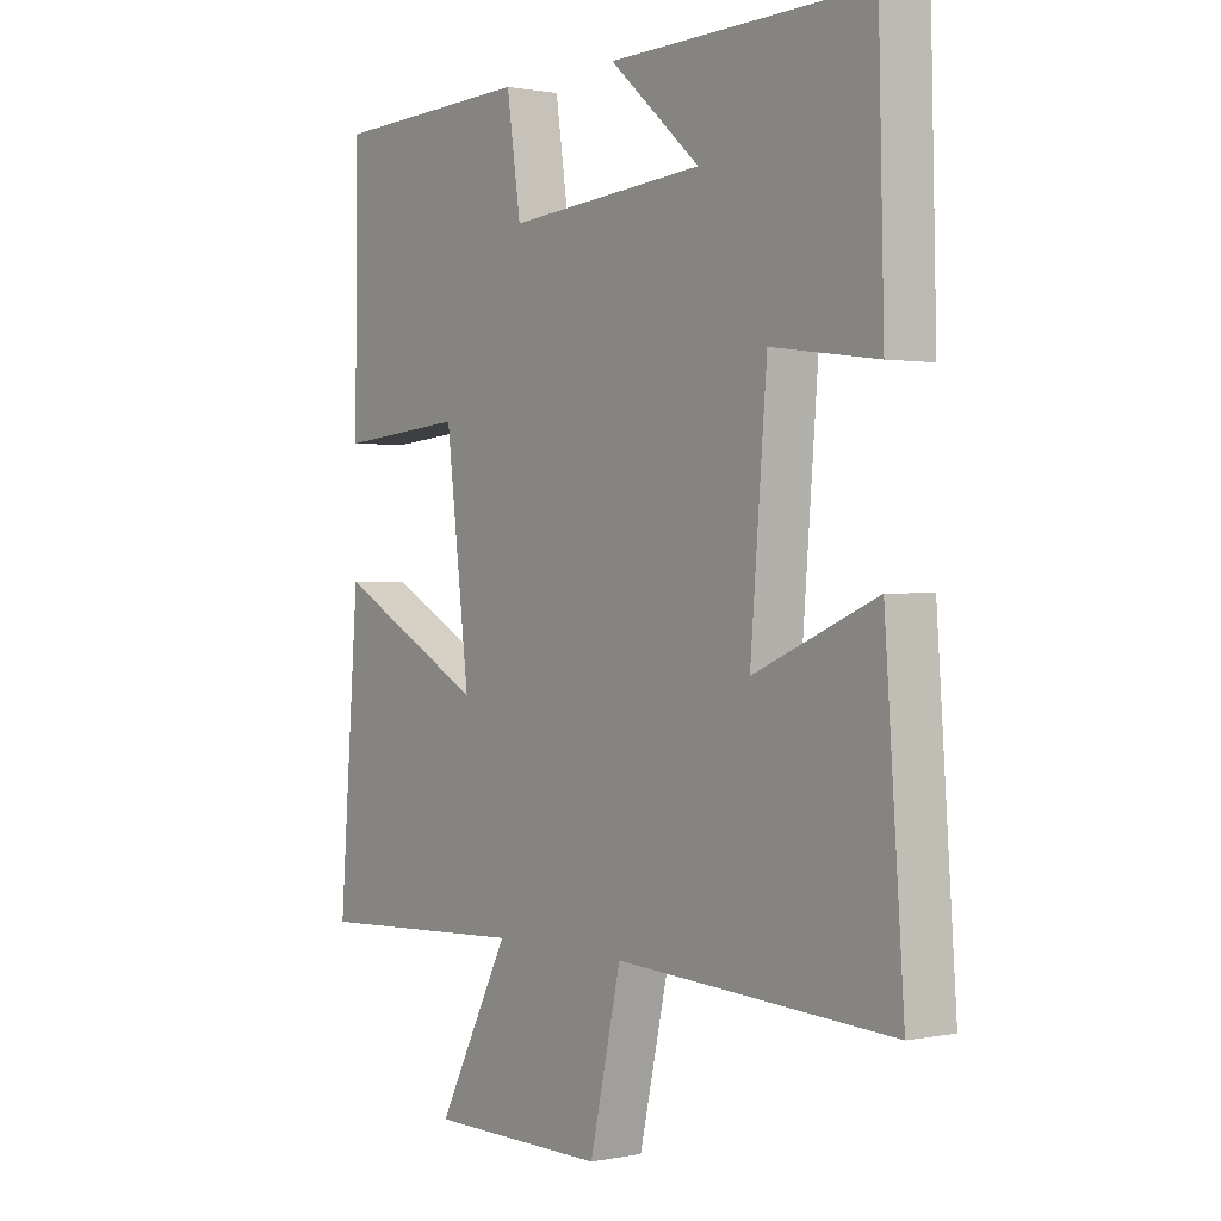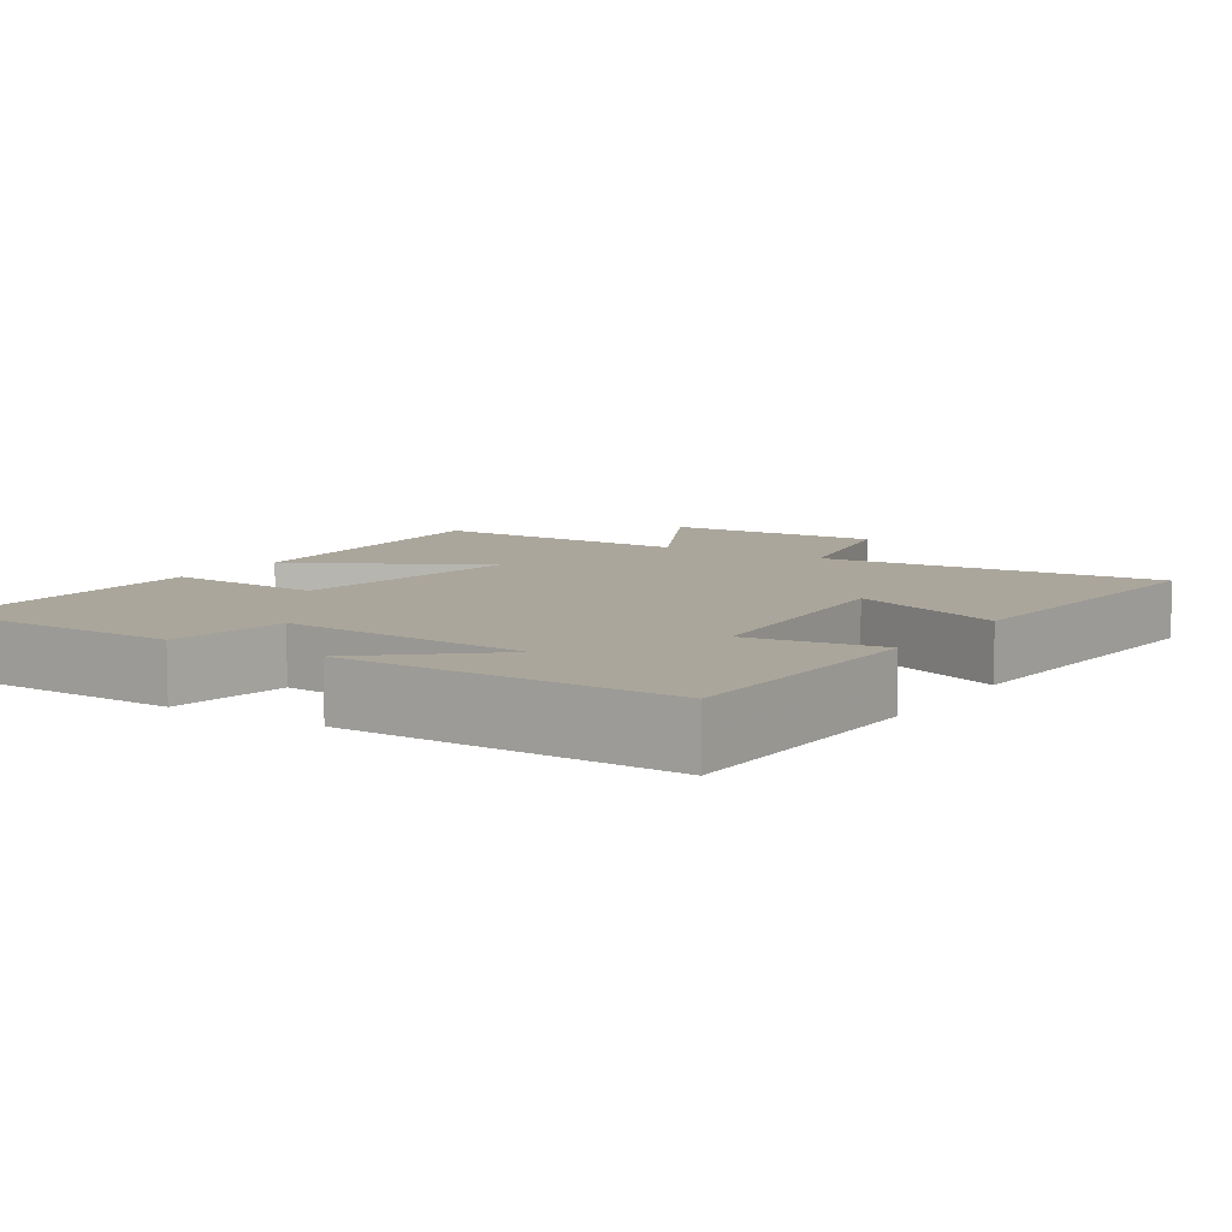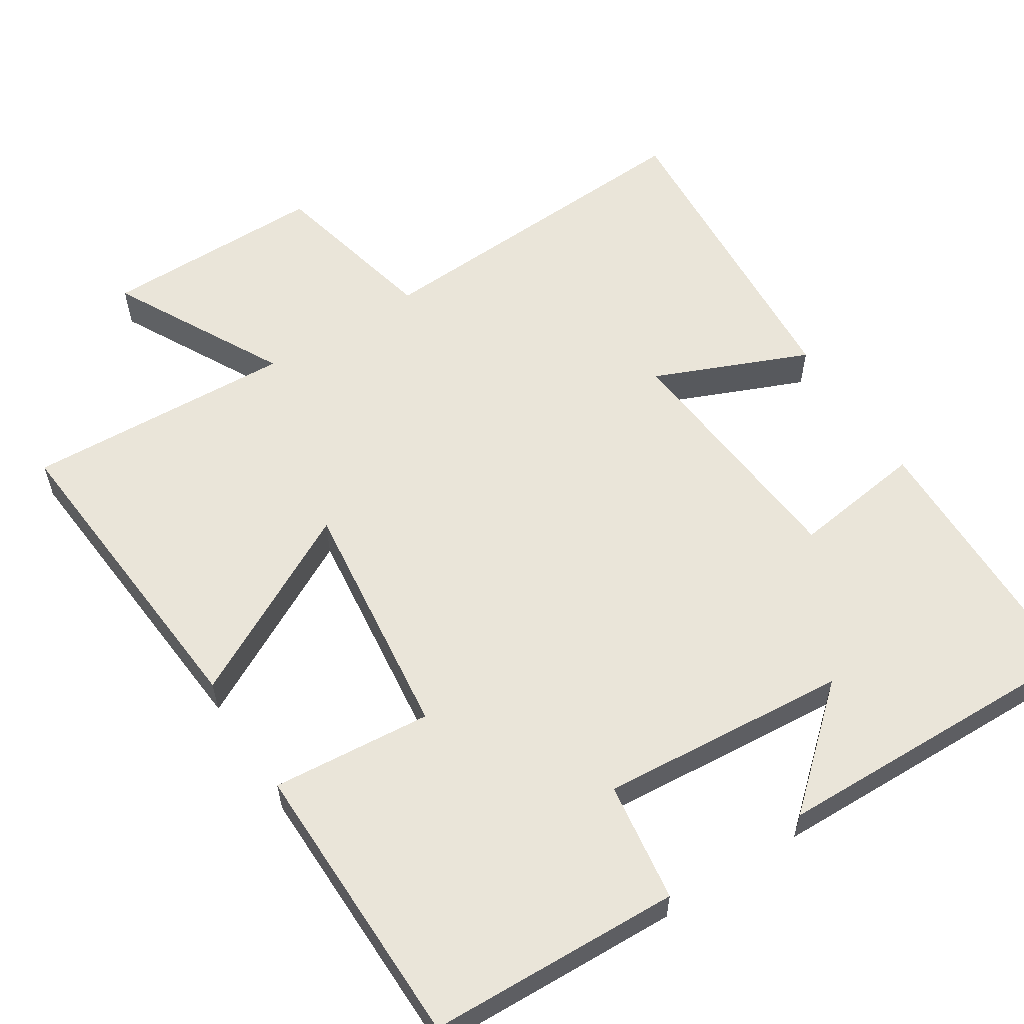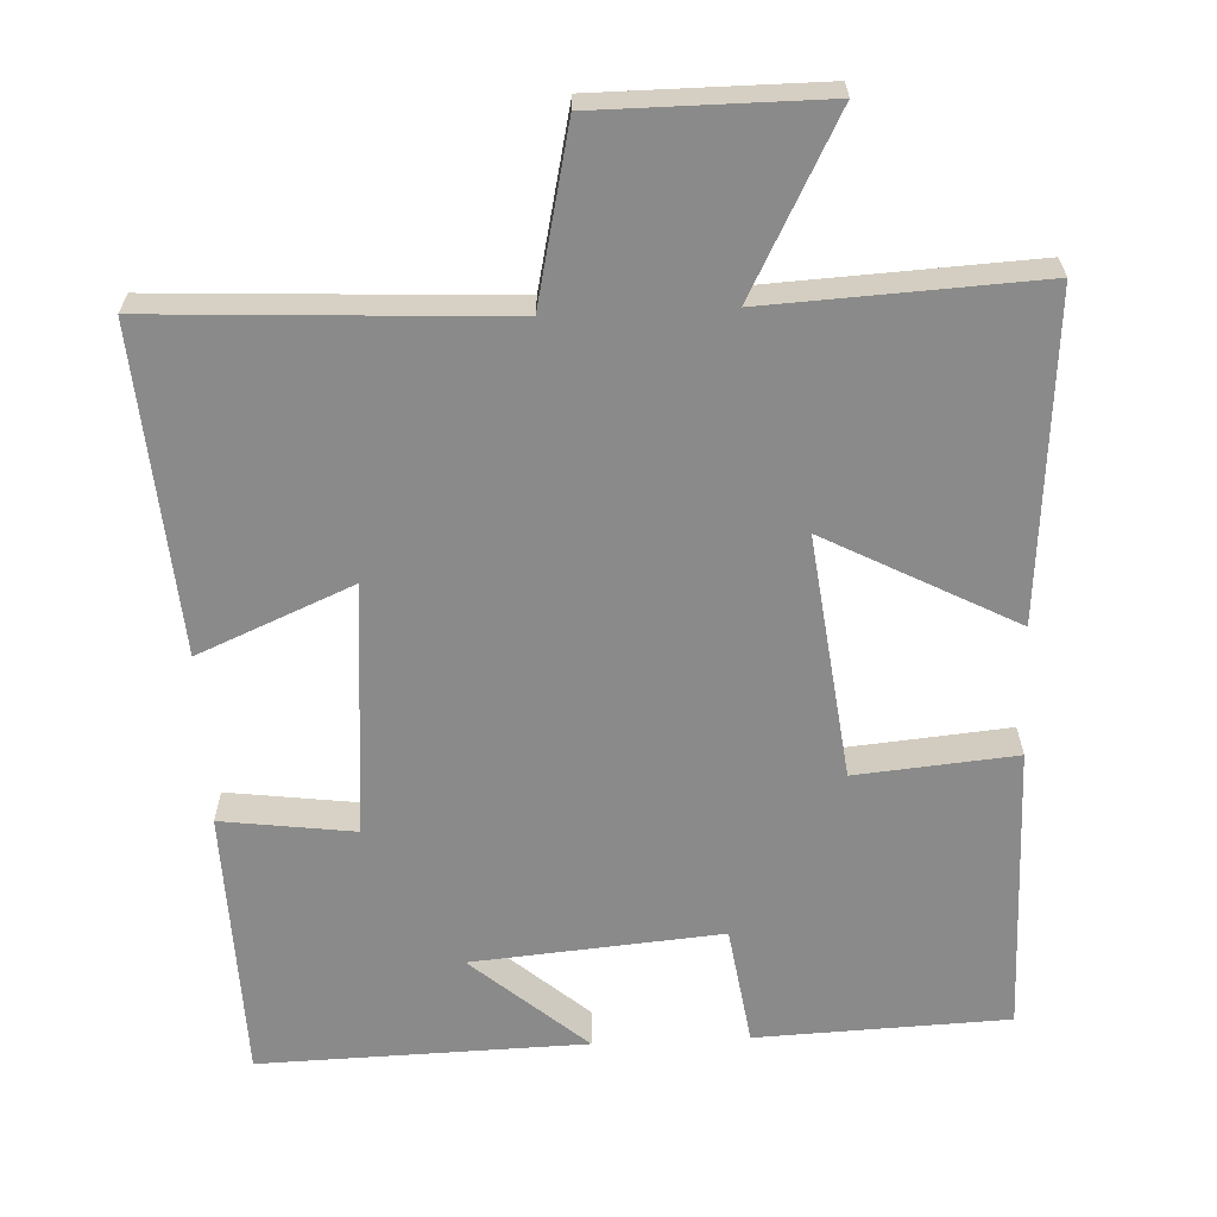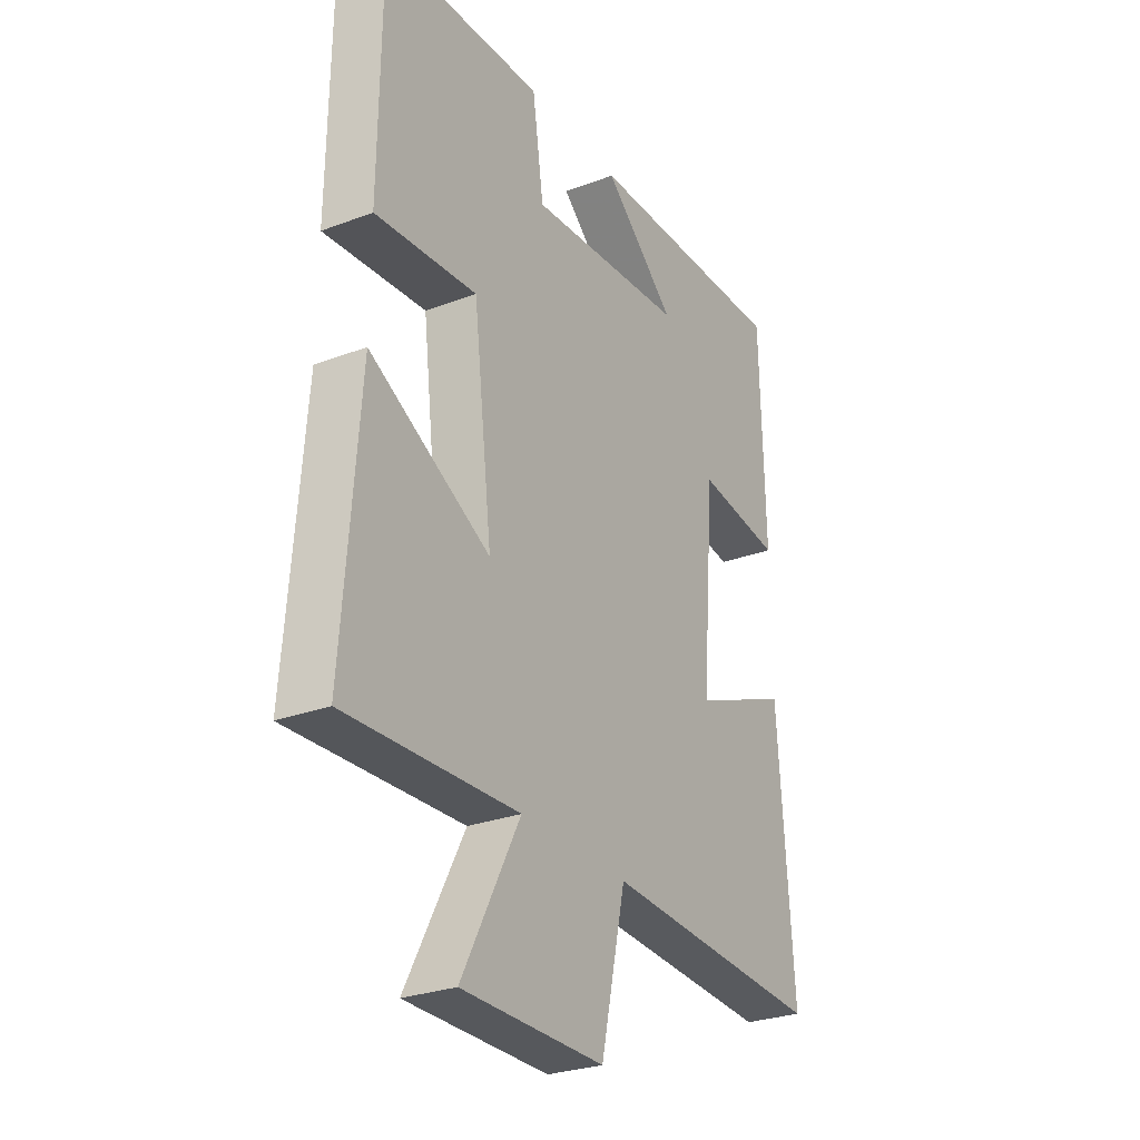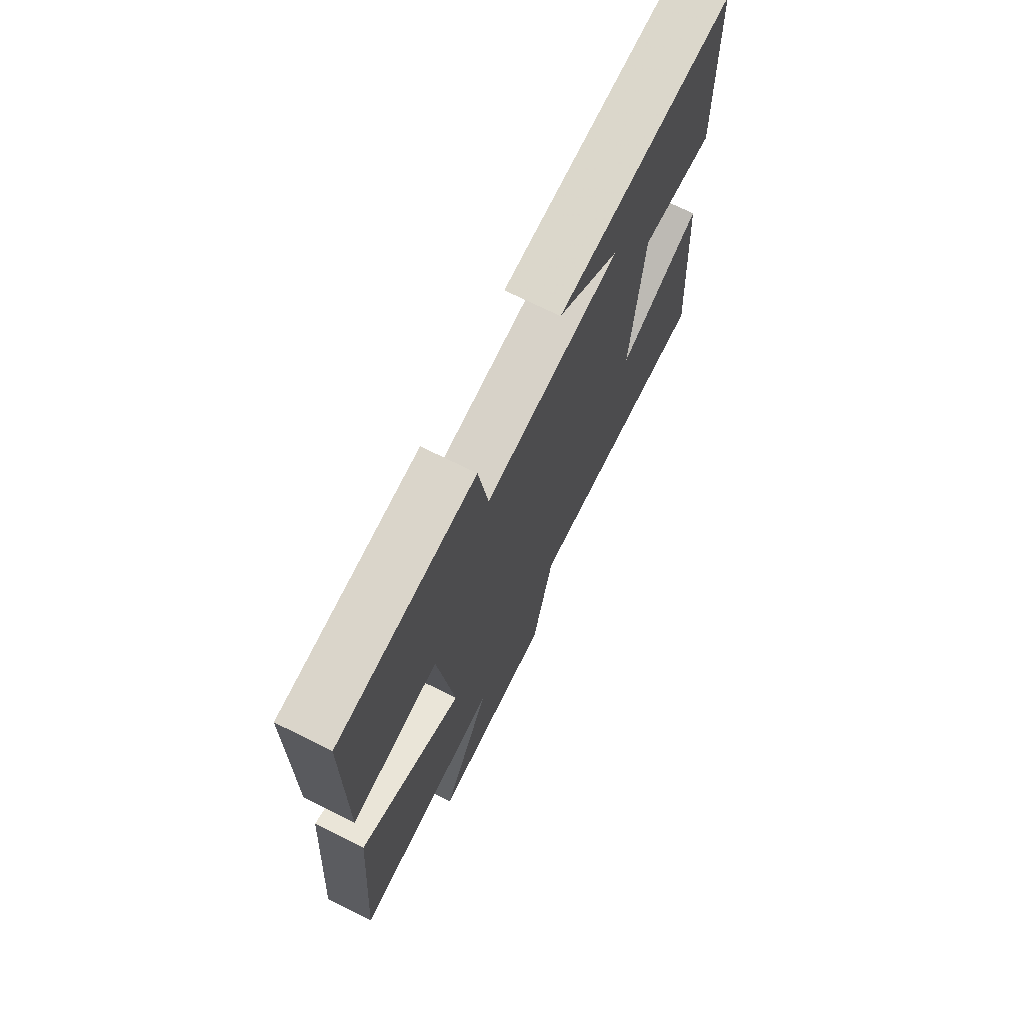
<metadata>
{"format":"obj","ext":"obj","renderer":"f3d","projection":"perspective","resolution":1024,"background":"white","views":[{"elev":0.9,"azim":53.6,"up":"+Z"},{"elev":7.9,"azim":32.8,"up":"+Y"},{"elev":58.1,"azim":-32.8,"up":"+Y"},{"elev":-63.4,"azim":-177.3,"up":"+Y"},{"elev":-28.0,"azim":-60.3,"up":"+Z"},{"elev":72.0,"azim":-63.6,"up":"+Z"}]}
</metadata>
<code>
v -0.496 0.07 0.487
v -0.156 0.07 0.5
v -0.132 0.07 0.338
v 0.204 0.07 0.366
v 0.05 0.07 0.5
v 0.491 0.07 0.511
v 0.5 0.07 0.142
v 0.32 0.07 0.166
v 0.292 0.07 -0.176
v 0.5 0.07 -0.088
v 0.532 0.07 -0.525
v 0.063 0.07 -0.5
v 0.01 0.07 -0.734
v -0.292 0.07 -0.734
v -0.169 0.07 -0.5
v -0.534 0.07 -0.518
v -0.5 0.07 -0.081
v -0.244 0.07 -0.216
v -0.284 0.07 0.114
v -0.5 0.07 0.095
v -0.496 0 0.487
v -0.156 0 0.5
v -0.132 0 0.338
v 0.204 0 0.366
v 0.05 0 0.5
v 0.491 0 0.511
v 0.5 0 0.142
v 0.32 0 0.166
v 0.292 0 -0.176
v 0.5 0 -0.088
v 0.532 0 -0.525
v 0.063 0 -0.5
v 0.01 0 -0.734
v -0.292 0 -0.734
v -0.169 0 -0.5
v -0.534 0 -0.518
v -0.5 0 -0.081
v -0.244 0 -0.216
v -0.284 0 0.114
v -0.5 0 0.095
f 1 2 3
f 20 1 3
f 19 20 3
f 18 19 3 4
f 15 16 17 18
f 15 18 4
f 12 13 14 15
f 12 15 4
f 9 10 11 12
f 8 9 12 4
f 7 8 4
f 4 5 6 7
f 23 22 21
f 23 21 40
f 23 40 39
f 24 23 39 38
f 38 37 36 35
f 24 38 35
f 35 34 33 32
f 24 35 32
f 32 31 30 29
f 24 32 29 28
f 24 28 27
f 27 26 25 24
f 1 21 22 2
f 2 22 23 3
f 3 23 24 4
f 4 24 25 5
f 5 25 26 6
f 6 26 27 7
f 7 27 28 8
f 8 28 29 9
f 9 29 30 10
f 10 30 31 11
f 11 31 32 12
f 12 32 33 13
f 13 33 34 14
f 14 34 35 15
f 15 35 36 16
f 16 36 37 17
f 17 37 38 18
f 18 38 39 19
f 19 39 40 20
f 20 40 21 1

</code>
